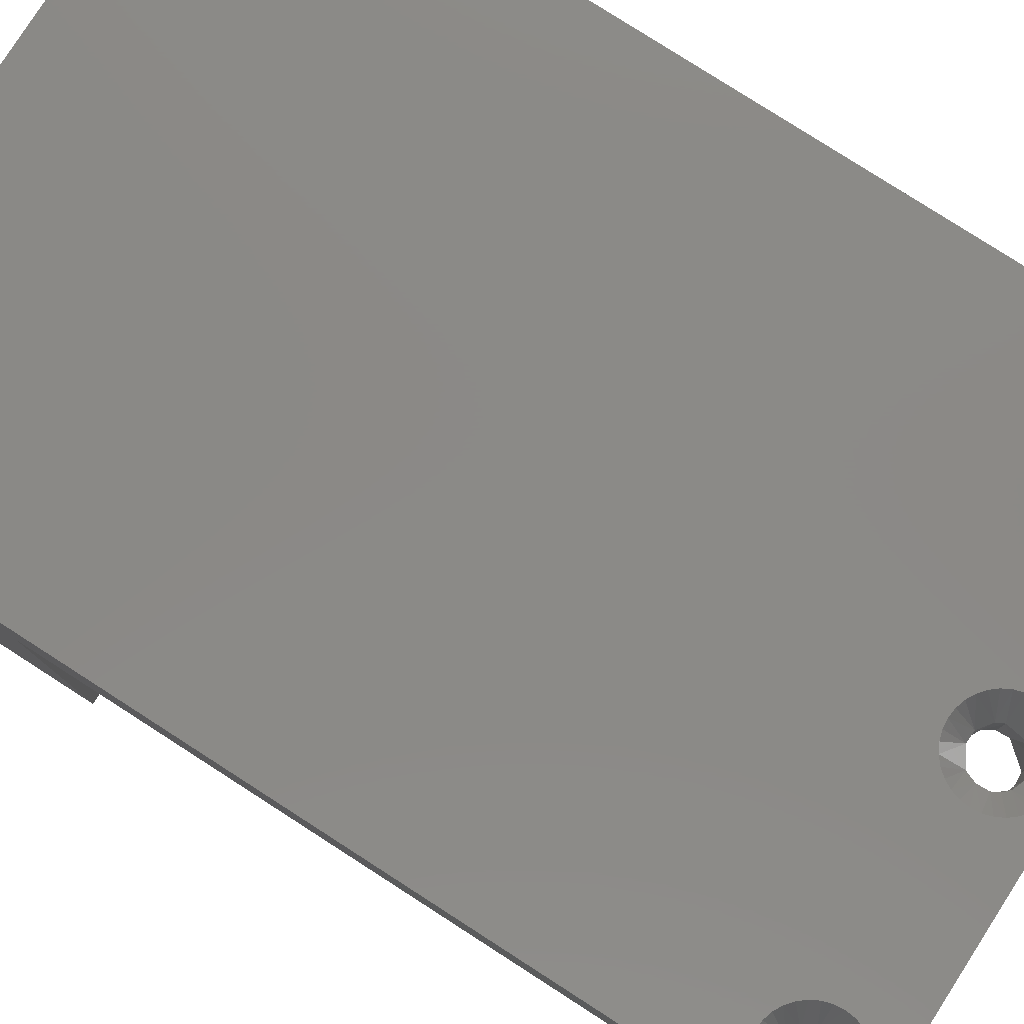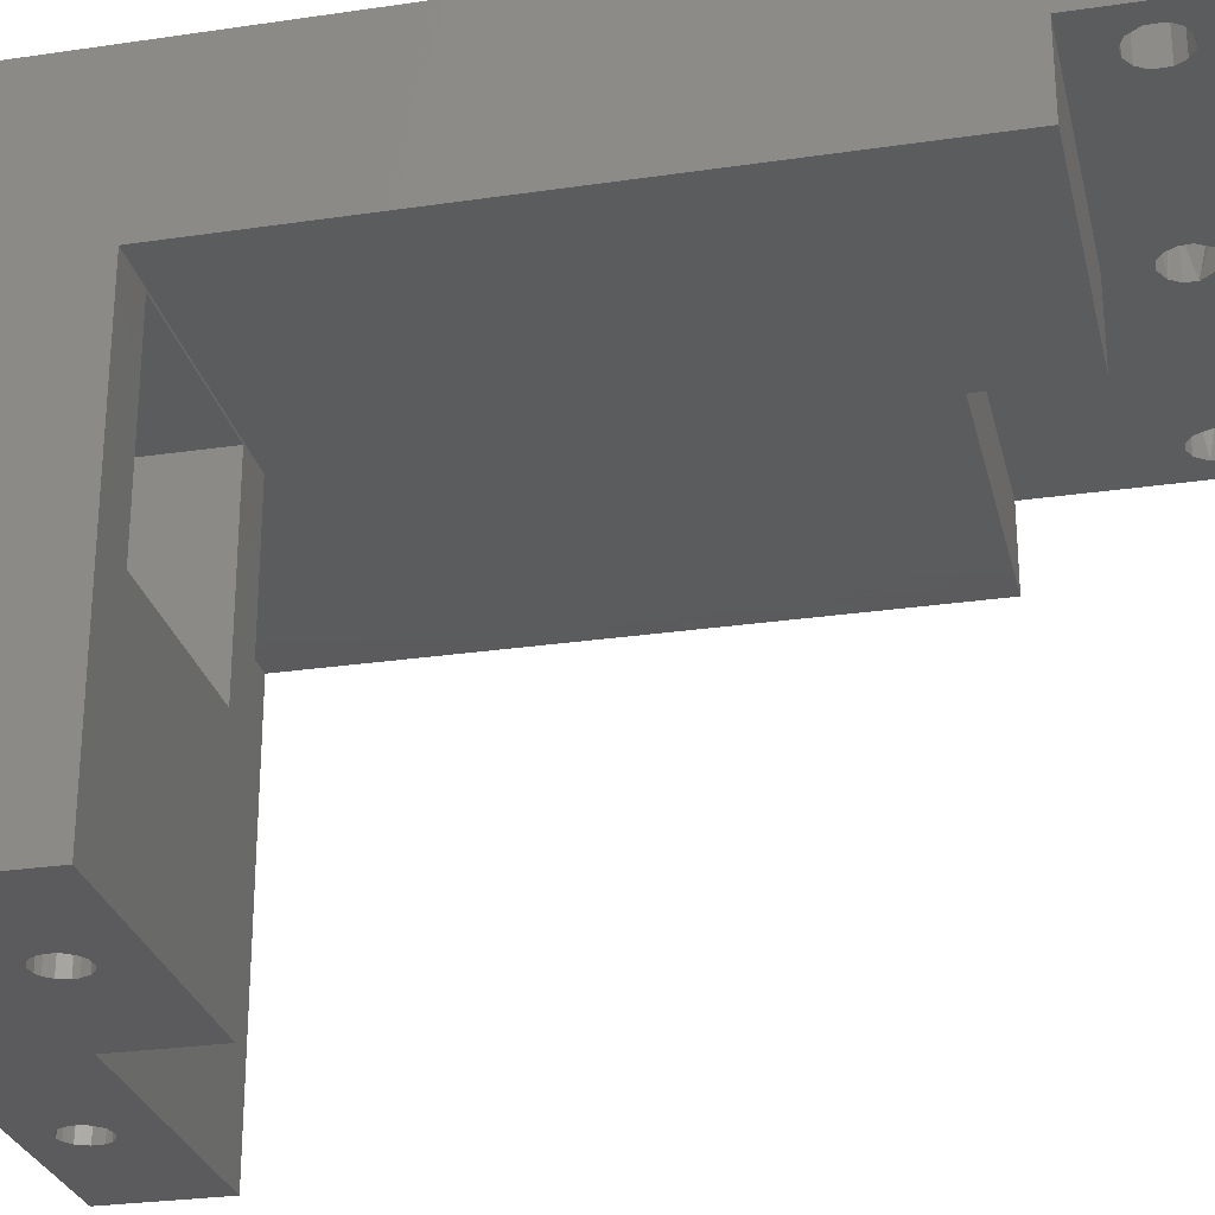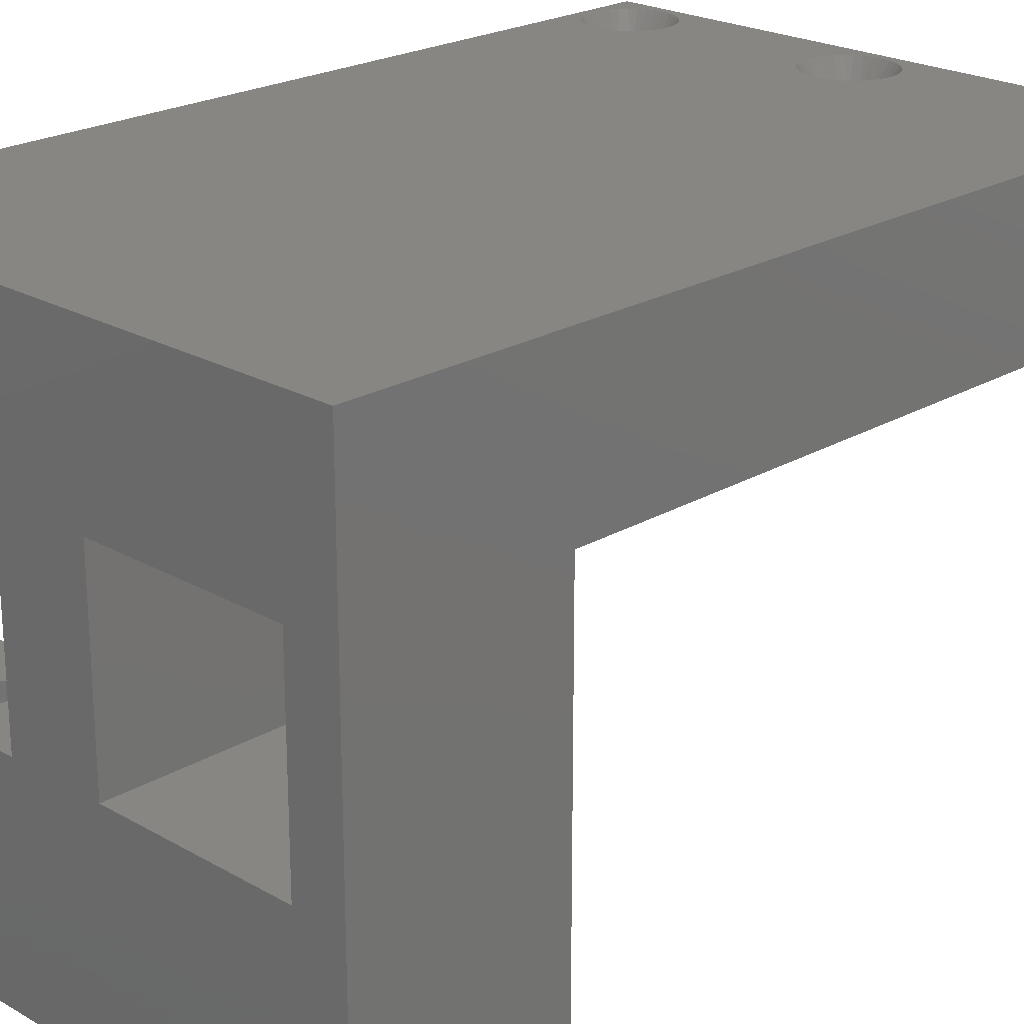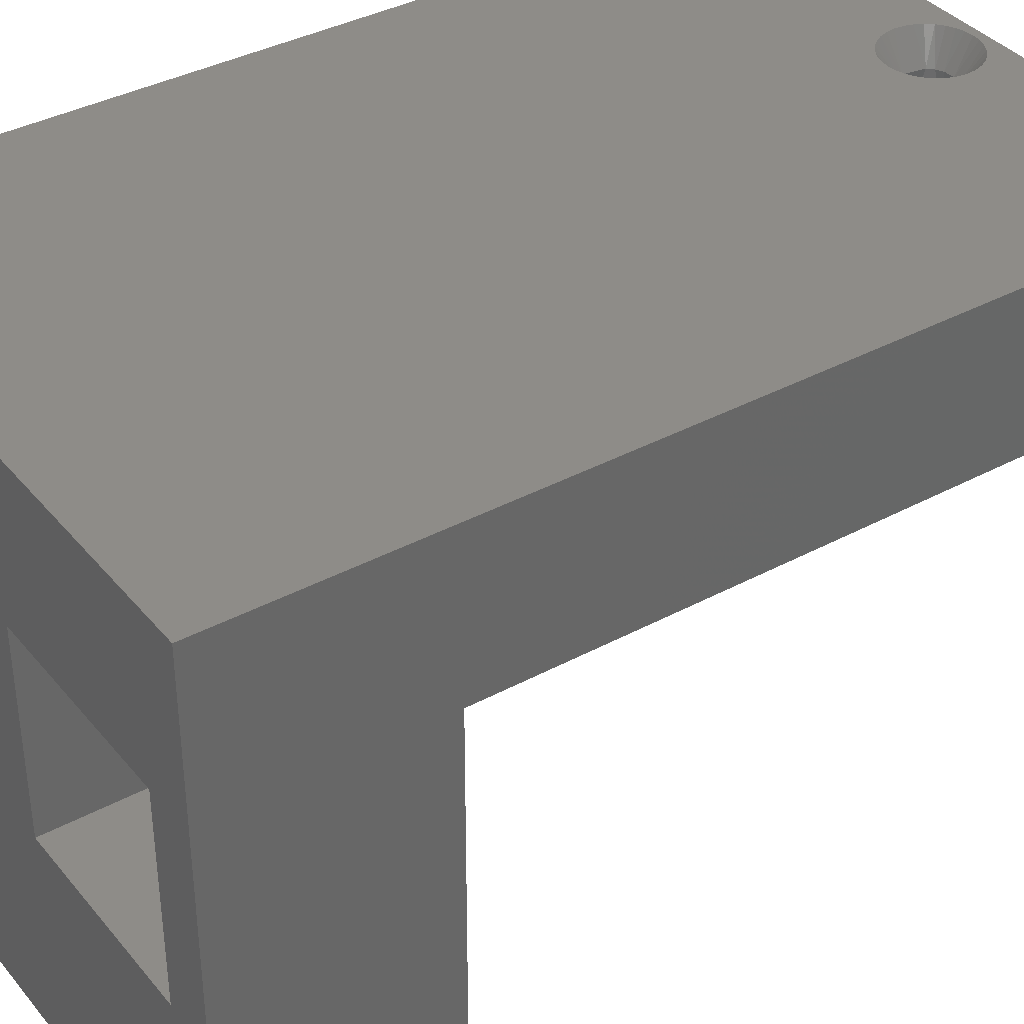
<metadata>
{"format":"stl","ext":"stl","renderer":"f3d","projection":"perspective","resolution":1024,"background":"white","views":[{"elev":79.8,"azim":-57.3,"up":"+Y"},{"elev":-27.3,"azim":-77.2,"up":"+Y"},{"elev":22.4,"azim":-135.4,"up":"+Y"},{"elev":37.5,"azim":-124.6,"up":"+Y"}]}
</metadata>
<code>
# stl→obj: 275 verts, 574 faces
v 3.178 11.22 35.26
v 2.692 12.43 36.01
v 3.038 12.43 36.04
v -6.677 11.22 35.23
v -6.648 12.43 36.01
v -6.314 12.43 35.9
v -6.405 11.22 35.09
v -6.007 12.43 35.74
v -5.738 12.43 35.52
v -6.188 11.22 34.88
v -7.128 11.22 33.35
v -7.982 12.43 32.78
v -7.766 11.22 33.73
v -5.353 12.43 34.94
v -5.252 12.43 34.61
v -6.051 11.22 34
v -5.252 12.43 33.92
v -5.353 12.43 33.58
v -5.217 12.43 34.26
v -6.188 11.22 33.73
v -6.676 11.22 33.37
v -6.314 12.43 32.62
v -6.648 12.43 32.52
v -5.738 12.43 33.01
v -6.007 12.43 32.78
v -6.995 12.43 32.48
v -5.517 12.43 33.27
v 3.601 11.22 35.09
v 3.718 12.43 35.9
v 4.026 12.43 35.74
v 2.1 11.22 34.61
v 1.561 12.43 35.25
v 2.239 11.22 34.88
v 2.59 11.22 35.16
v 2.358 12.43 35.9
v -7.341 12.43 32.52
v -17.72 12.43 32.62
v -18.87 12.43 0
v -18.87 12.43 33.11
v 3.385 12.43 36.01
v 4.516 12.43 35.25
v 3.955 11.22 34.61
v 2.051 12.43 35.74
v 4.003 11.22 34.3
v 4.781 12.43 34.61
v 4.815 12.43 34.26
v 3.601 11.22 33.51
v 4.295 12.43 33.01
v 4.026 12.43 32.78
v 3.028 11.22 33.33
v 3.718 12.43 32.62
v 3.385 12.43 32.52
v 2.59 11.22 33.44
v 2.692 12.43 32.52
v 2.358 12.43 32.62
v 1.782 12.43 33.01
v 2.239 11.22 33.73
v 2.076 11.22 34.15
v 1.396 12.43 33.58
v 1.295 12.43 33.92
v 1.295 12.43 34.61
v 3.817 11.22 33.73
v 4.781 12.43 33.92
v 4.68 12.43 33.58
v -7.675 12.43 32.62
v -7.906 11.22 34.61
v -8.472 12.43 35.25
v -7.766 11.22 34.88
v -8.251 12.43 33.01
v -7.93 11.22 34.15
v -8.737 12.43 34.61
v -5.517 12.43 35.25
v -8.636 12.43 33.58
v -16.83 11.22 35.26
v -16.69 12.43 36.01
v -16.36 12.43 35.9
v -8.251 12.43 35.52
v -7.551 11.22 35.09
v -7.129 11.22 35.26
v -7.675 12.43 35.9
v -7.341 12.43 36.01
v -16.05 12.43 35.74
v -16.3 11.22 34.99
v -15.78 12.43 35.52
v -15.56 12.43 35.25
v -16.06 11.22 34.61
v -15.4 12.43 34.94
v -15.3 12.43 34.61
v -6.995 12.43 36.04
v -8.472 12.43 33.27
v -8.737 12.43 33.92
v -8.772 12.43 34.26
v -8.636 12.43 34.94
v -7.982 12.43 35.74
v 1.782 12.43 35.52
v -16.06 9.434 34.61
v -16.06 9.434 34
v -7.93 9.434 34.45
v 1.396 12.43 34.94
v -17.13 9.434 33.35
v -16.68 9.434 33.37
v -16.68 11.22 33.37
v -4.797 -1.918 4.563
v -1.421 -1.918 2.756
v -1.744 -1.918 2.196
v -0.9055 -1.918 2.941
v -16.3 11.22 33.62
v -16.3 9.434 33.62
v -0.02347 -1.918 2.196
v -0.1965 -1.918 2.606
v 3.206 -1.918 4.563
v -4.797 6.088 4.563
v -4.797 6.088 1.526e-05
v -0.5915 -1.918 2.888
v -0.4365 -10.62 2.815
v -0.1965 -10.62 2.606
v -16.3 9.434 34.99
v -16.68 9.434 35.23
v -1.421 -10.62 2.756
v -1.257 -10.62 2.859
v -1.674 -10.62 2.442
v -17.13 9.434 35.26
v -4.797 -1.918 1.526e-05
v -15.26 12.43 34.26
v -12.53 -1.918 5.14
v -8.797 -1.918 1.526e-05
v -12.92 -1.918 5.02
v -13.79 -1.918 5.584
v -16.8 -1.918 7.629e-06
v -16.8 -1.918 8.377
v -18.87 9.434 36.38
v 5.112 6.187 4.563
v 3.206 6.088 4.563
v 5.112 -10.62 4.563
v -1.276 -1.918 1.289
v -1.718 -1.918 1.826
v -7.906 9.434 34
v -7.659 9.434 33.62
v -8.032 9.434 36.38
v -7.551 9.434 35.09
v -6.934 -10.62 4.563
v -6.934 6.187 4.563
v -0.06547 -10.62 2.362
v 3.038 12.43 32.48
v 4.516 12.43 33.27
v 2.051 12.43 32.78
v 1.561 12.43 33.27
v 1.261 12.43 34.26
v -6.934 6.187 8.377
v -6.971 6.187 28.07
v -18.87 6.187 8.377
v -6.972 9.434 31.88
v -18.87 9.434 31.88
v -18.87 6.187 31.88
v -6.972 6.187 31.88
v 4.295 12.43 35.52
v 4.68 12.43 34.94
v -16.06 11.22 34
v -15.3 12.43 33.92
v 1.31 12.43 36.38
v -15.4 12.43 33.58
v -15.56 12.43 33.27
v -18.78 12.43 34.61
v -18.82 12.43 34.26
v -18.87 12.43 36.38
v 5.111 12.43 36.38
v -15.07 12.43 36.38
v -18.68 12.43 34.94
v -18.52 12.43 35.25
v -18.78 12.43 33.92
v -16.05 12.43 32.78
v -16.36 12.43 32.62
v -18.68 12.43 33.58
v -17.38 12.43 36.01
v -17.72 12.43 35.9
v 5.112 12.43 3.052e-05
v -8.798 -1.918 8.377
v -12.1 -1.918 5.908
v -17.04 12.43 36.04
v -18.03 12.43 35.74
v -18.29 12.43 35.52
v -18.52 12.43 33.27
v -18.29 12.43 33.01
v -15.78 12.43 33.01
v -17.28 11.22 35.23
v -17.67 11.22 34.99
v -16.69 12.43 32.52
v -17.13 11.22 33.35
v -17.56 11.22 33.51
v -17.77 11.22 33.73
v -17.94 11.22 34.15
v -17.91 11.22 34.61
v -17.04 12.43 32.48
v -17.38 12.43 32.52
v -18.03 12.43 32.78
v -8.797 6.088 1.526e-05
v 3.206 -1.918 2.289e-05
v -13.48 -1.918 5.173
v -13.25 -1.918 5.058
v -13.62 -1.918 5.299
v -6.677 9.434 35.23
v -6.027 9.434 34.45
v 2.24 9.434 34.88
v -6.828 9.434 33.35
v -7.128 9.434 35.26
v -6.297 9.434 33.62
v -6.05 9.434 34
v 5.111 9.434 36.38
v -7.279 9.434 33.37
v -18.87 -10.62 0
v -0.3085 -10.62 2.289e-05
v 5.112 -10.62 3.052e-05
v 2.076 9.434 34.15
v 3.206 6.088 2.289e-05
v -16.8 6.088 7.629e-06
v -13.25 -1.918 6.716
v -12.83 -10.62 6.747
v -13.25 -10.62 6.716
v -12.53 -1.918 6.633
v -12.53 -10.62 6.633
v -12.45 -10.62 5.184
v -12.21 -1.918 5.491
v -12.22 -10.62 5.437
v -13.12 -10.62 5.026
v -12.68 -10.62 5.067
v 2.59 9.434 35.16
v 3.028 9.434 35.28
v -13.55 -10.62 6.537
v -13.83 -10.62 6.036
v -13.83 -1.918 6.036
v 3.329 9.434 35.23
v 2.1 9.434 34.61
v -13.8 -10.62 5.613
v -13.67 -10.62 5.368
v -13.48 -10.62 5.173
v -12.28 -1.918 6.406
v -12.15 -1.918 6.161
v -1.732 -10.62 1.856
v -1.597 -10.62 1.566
v -0.1055 -1.918 1.676
v -0.02447 -1.918 1.919
v -0.4365 -1.918 1.322
v -1.033 -1.918 1.208
v -0.2365 -10.62 1.481
v -6.934 -10.62 8.377
v -12.28 -10.62 6.406
v -12.13 -10.62 6.067
v -12.1 -10.62 5.844
v -6.971 9.434 28.07
v -18.87 -10.62 8.377
v -13.75 -10.62 6.279
v 5.112 9.434 28.07
v 5.112 6.187 28.07
v 3.709 9.434 34.99
v -0.04147 -10.62 1.928
v -0.8635 -10.62 2.935
v 3.955 9.434 34.61
v -1.757 -10.62 2.111
v -1.276 -10.62 1.289
v -0.8415 -10.62 1.195
v -0.5545 -10.62 1.271
v 2.348 9.434 33.62
v -8.798 6.088 8.377
v -16.8 6.088 8.377
v -17.56 9.434 33.51
v -17.91 9.434 34
v -17.67 9.434 34.99
v -17.91 9.434 34.61
v -13.75 -1.918 6.279
v -12.83 -1.918 6.747
v -13.55 -1.918 6.537
v 2.727 9.434 33.37
v 3.178 9.434 33.35
v 3.601 9.434 33.51
v 3.956 9.434 34
f 1 2 3
f 4 5 6
f 7 4 6
f 7 8 9
f 7 9 10
f 11 12 13
f 10 14 15
f 16 17 18
f 16 10 15
f 16 19 17
f 20 16 18
f 21 22 23
f 20 24 25
f 21 25 22
f 21 23 26
f 20 27 24
f 28 29 30
f 31 32 33
f 34 35 2
f 11 26 36
f 37 38 39
f 1 34 2
f 1 3 40
f 28 41 42
f 34 43 35
f 44 45 46
f 47 48 49
f 50 51 52
f 53 54 55
f 53 56 57
f 58 59 60
f 58 61 31
f 62 63 64
f 11 36 65
f 66 67 68
f 13 12 69
f 21 26 11
f 70 71 66
f 10 9 72
f 13 73 70
f 74 75 76
f 68 77 78
f 20 25 21
f 79 80 81
f 74 76 82
f 83 82 84
f 83 84 85
f 86 85 87
f 34 33 43
f 86 87 88
f 4 89 5
f 65 12 11
f 20 18 27
f 10 72 14
f 13 69 90
f 90 73 13
f 70 73 91
f 91 92 70
f 92 71 70
f 66 71 93
f 16 15 19
f 93 67 66
f 78 77 94
f 78 94 80
f 79 78 80
f 79 81 89
f 4 79 89
f 7 6 8
f 68 67 77
f 33 95 43
f 96 97 98
f 31 99 32
f 100 101 102
f 103 104 105
f 106 104 103
f 107 108 97
f 109 110 111
f 107 102 108
f 112 103 113
f 101 108 102
f 111 114 106
f 111 110 114
f 115 110 116
f 117 118 83
f 119 104 120
f 104 119 121
f 111 106 103
f 122 74 118
f 123 103 105
f 97 96 86
f 86 88 124
f 125 126 127
f 128 129 130
f 122 118 131
f 111 132 133
f 132 111 134
f 135 123 136
f 103 134 111
f 137 108 138
f 117 96 139
f 139 96 140
f 117 139 118
f 141 103 142
f 134 103 141
f 123 113 103
f 33 32 95
f 104 106 120
f 110 143 116
f 47 62 48
f 47 49 51
f 50 47 51
f 50 52 144
f 50 144 54
f 53 50 54
f 62 145 48
f 53 55 146
f 57 56 147
f 57 147 59
f 58 57 59
f 58 60 148
f 58 148 61
f 31 61 99
f 53 146 56
f 118 74 83
f 62 64 145
f 44 46 63
f 96 83 86
f 96 117 83
f 143 110 109
f 149 150 151
f 152 153 154
f 154 150 155
f 62 44 63
f 152 154 155
f 28 1 29
f 28 30 156
f 28 156 41
f 42 41 157
f 42 157 45
f 44 42 45
f 1 40 29
f 158 124 159
f 2 35 160
f 161 162 158
f 71 92 88
f 159 73 161
f 163 164 165
f 166 45 157
f 99 61 160
f 88 92 124
f 61 19 15
f 93 71 167
f 168 163 165
f 166 157 41
f 32 99 160
f 167 71 88
f 67 93 167
f 167 88 87
f 160 15 14
f 169 168 165
f 61 148 19
f 92 159 124
f 170 39 164
f 164 39 165
f 59 147 18
f 19 60 17
f 73 90 162
f 73 162 161
f 166 46 45
f 60 59 18
f 91 73 159
f 27 56 24
f 166 63 46
f 148 60 19
f 171 65 172
f 92 91 159
f 60 18 17
f 173 39 170
f 166 41 156
f 160 14 72
f 167 82 76
f 174 175 165
f 166 40 3
f 3 2 160
f 160 6 5
f 89 81 167
f 81 80 167
f 167 76 75
f 166 3 160
f 160 61 15
f 38 26 176
f 160 5 89
f 167 160 89
f 177 126 178
f 179 174 165
f 95 32 160
f 160 8 6
f 175 180 165
f 77 67 167
f 167 87 85
f 181 169 165
f 166 156 30
f 43 95 160
f 160 72 9
f 166 29 40
f 94 77 167
f 180 181 165
f 166 30 29
f 35 43 160
f 160 9 8
f 80 94 167
f 167 84 82
f 167 85 84
f 182 39 173
f 182 183 39
f 90 184 162
f 185 186 180
f 185 175 174
f 185 174 179
f 74 185 179
f 74 82 83
f 83 85 86
f 186 181 180
f 86 124 158
f 107 171 102
f 102 187 188
f 188 37 189
f 189 183 190
f 191 173 170
f 191 163 192
f 167 75 179
f 186 169 181
f 186 192 169
f 192 163 168
f 107 162 184
f 107 184 171
f 102 171 172
f 102 172 187
f 188 187 193
f 188 193 194
f 192 168 169
f 188 194 37
f 189 195 183
f 190 183 182
f 190 182 173
f 191 190 173
f 191 170 164
f 191 164 163
f 189 37 195
f 185 180 175
f 74 179 75
f 158 162 107
f 65 36 187
f 65 187 172
f 146 55 25
f 12 65 171
f 25 55 22
f 195 37 39
f 55 23 22
f 56 146 25
f 69 12 171
f 69 171 184
f 183 195 39
f 147 56 27
f 18 147 27
f 90 69 184
f 56 25 24
f 55 54 23
f 193 187 38
f 176 23 54
f 166 176 63
f 63 176 64
f 64 176 145
f 145 176 48
f 48 176 49
f 49 176 51
f 51 176 52
f 52 176 144
f 144 176 54
f 38 187 36
f 194 193 38
f 37 194 38
f 167 179 165
f 38 36 26
f 26 23 176
f 158 159 161
f 126 177 196
f 111 133 197
f 97 108 137
f 129 198 199
f 198 129 200
f 131 139 167
f 201 202 203
f 11 204 21
f 160 167 139
f 139 205 201
f 201 7 202
f 10 16 202
f 16 20 206
f 207 16 206
f 160 139 208
f 207 202 16
f 160 208 166
f 202 7 10
f 21 206 20
f 209 152 204
f 165 39 131
f 126 210 129
f 123 211 126
f 38 129 210
f 113 123 196
f 126 196 123
f 210 126 211
f 206 204 152
f 197 211 123
f 176 212 197
f 165 131 167
f 212 211 197
f 153 39 151
f 202 207 213
f 153 131 39
f 176 197 214
f 129 38 215
f 204 206 21
f 123 105 136
f 216 217 218
f 217 219 220
f 125 221 222
f 222 221 223
f 224 225 127
f 226 34 227
f 216 218 228
f 229 128 230
f 227 231 208
f 201 226 139
f 227 139 226
f 203 226 201
f 208 139 227
f 213 232 202
f 233 128 229
f 158 97 86
f 198 234 235
f 125 222 126
f 199 127 129
f 236 177 237
f 136 238 239
f 126 129 127
f 240 241 197
f 240 197 242
f 234 198 200
f 243 242 197
f 240 242 244
f 111 197 109
f 123 243 197
f 123 135 243
f 149 245 142
f 222 178 126
f 178 237 177
f 239 135 136
f 113 196 176
f 215 38 196
f 245 246 247
f 245 220 246
f 98 140 96
f 247 248 245
f 137 98 97
f 152 138 108
f 38 210 151
f 249 152 155
f 209 138 152
f 210 141 225
f 155 150 249
f 210 235 234
f 235 210 224
f 228 250 251
f 248 223 141
f 251 250 229
f 210 250 151
f 38 151 39
f 100 153 101
f 208 252 166
f 132 176 252
f 253 132 252
f 166 252 176
f 176 132 212
f 223 221 141
f 139 140 205
f 140 98 78
f 218 250 228
f 218 217 250
f 245 250 217
f 220 245 217
f 154 153 151
f 134 212 132
f 38 176 196
f 210 233 250
f 229 250 233
f 115 116 134
f 1 254 231
f 143 255 134
f 116 143 134
f 244 212 255
f 211 212 244
f 1 231 227
f 115 134 256
f 120 256 141
f 212 134 255
f 203 33 34
f 226 203 34
f 113 176 214
f 257 42 44
f 141 256 134
f 234 233 210
f 34 1 227
f 258 141 238
f 141 245 248
f 221 225 141
f 225 224 210
f 239 238 210
f 4 201 205
f 7 201 4
f 239 210 259
f 210 238 141
f 120 141 119
f 211 259 210
f 259 211 260
f 260 211 261
f 244 261 211
f 1 28 254
f 141 121 119
f 152 262 206
f 121 141 258
f 232 203 202
f 225 125 127
f 196 263 215
f 264 215 263
f 196 177 263
f 200 128 234
f 100 265 153
f 112 142 103
f 265 266 153
f 130 129 264
f 264 129 215
f 153 266 131
f 236 247 246
f 267 131 268
f 237 247 236
f 268 131 266
f 122 131 267
f 125 225 221
f 137 70 98
f 66 68 98
f 150 149 253
f 154 151 150
f 140 78 205
f 79 205 78
f 263 149 264
f 138 70 137
f 245 149 177
f 149 151 264
f 264 151 130
f 79 4 205
f 106 114 256
f 138 13 70
f 141 142 245
f 263 177 149
f 66 98 70
f 139 131 118
f 269 230 130
f 130 177 270
f 219 177 236
f 186 267 268
f 178 222 248
f 186 268 192
f 128 200 129
f 222 223 248
f 267 186 185
f 122 185 74
f 152 101 153
f 230 251 229
f 177 130 245
f 127 199 224
f 108 101 152
f 230 128 130
f 178 247 237
f 267 185 122
f 219 270 177
f 216 271 130
f 265 190 266
f 228 269 271
f 247 178 248
f 102 188 100
f 271 216 228
f 220 219 246
f 189 265 188
f 270 216 130
f 192 268 266
f 217 270 219
f 128 233 234
f 265 189 190
f 271 269 130
f 270 217 216
f 256 114 115
f 100 188 265
f 133 113 214
f 243 261 242
f 151 250 130
f 272 53 262
f 243 260 261
f 273 53 272
f 130 250 245
f 272 262 249
f 273 272 252
f 57 58 213
f 206 262 207
f 213 207 262
f 258 136 105
f 274 273 252
f 107 97 158
f 258 105 121
f 252 272 249
f 242 261 244
f 50 273 47
f 199 235 224
f 133 112 113
f 199 198 235
f 57 262 53
f 213 262 57
f 269 228 251
f 273 50 53
f 214 197 133
f 33 203 232
f 241 109 197
f 251 230 269
f 255 240 244
f 232 58 31
f 232 213 58
f 33 232 31
f 191 192 266
f 236 246 219
f 208 231 254
f 252 208 275
f 98 68 78
f 252 150 253
f 252 249 150
f 260 135 259
f 239 259 135
f 13 209 11
f 152 249 262
f 142 132 149
f 132 253 149
f 209 204 11
f 133 132 112
f 143 109 255
f 142 112 132
f 13 138 209
f 257 275 208
f 274 252 275
f 115 114 110
f 135 260 243
f 44 62 275
f 47 274 62
f 104 121 105
f 273 274 47
f 266 190 191
f 274 275 62
f 241 255 109
f 256 120 106
f 255 241 240
f 257 254 42
f 258 238 136
f 44 275 257
f 257 208 254
f 42 254 28

</code>
